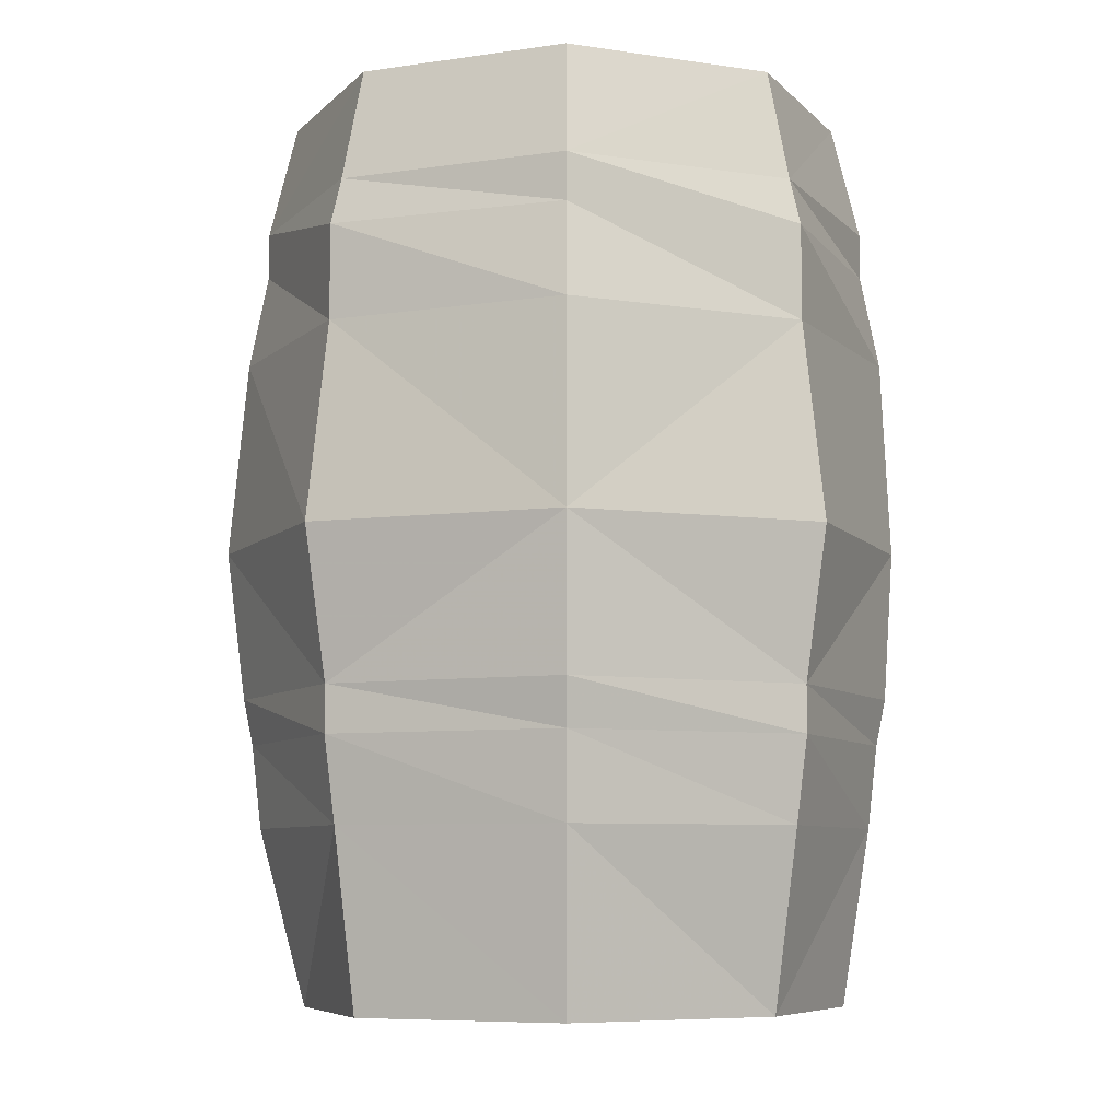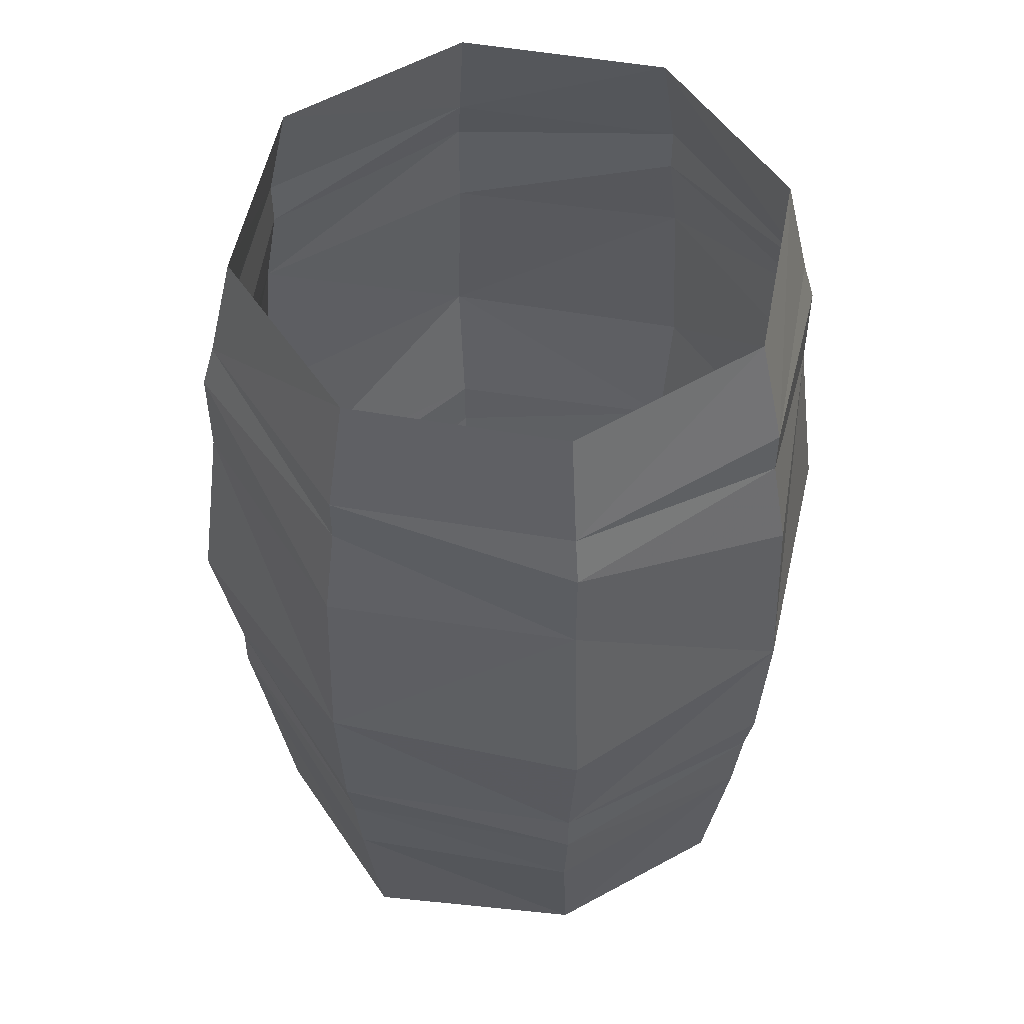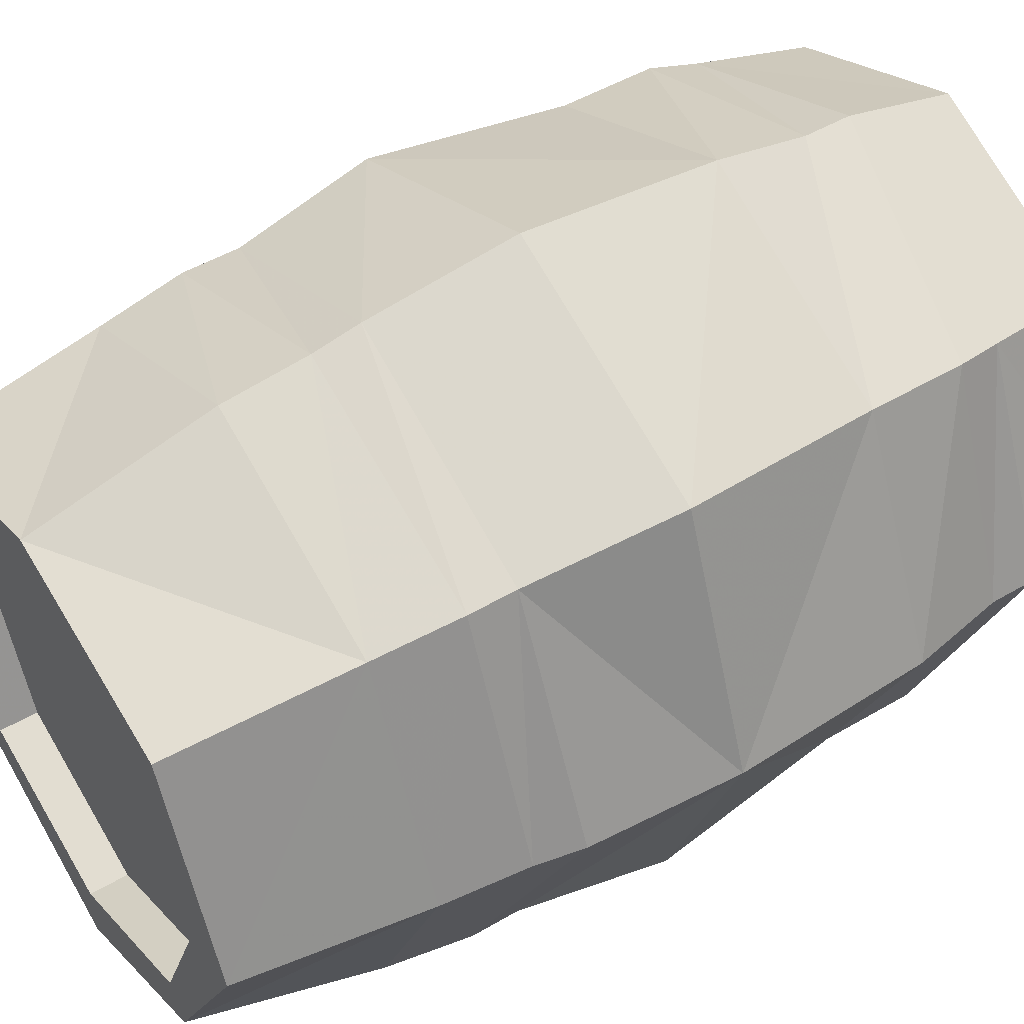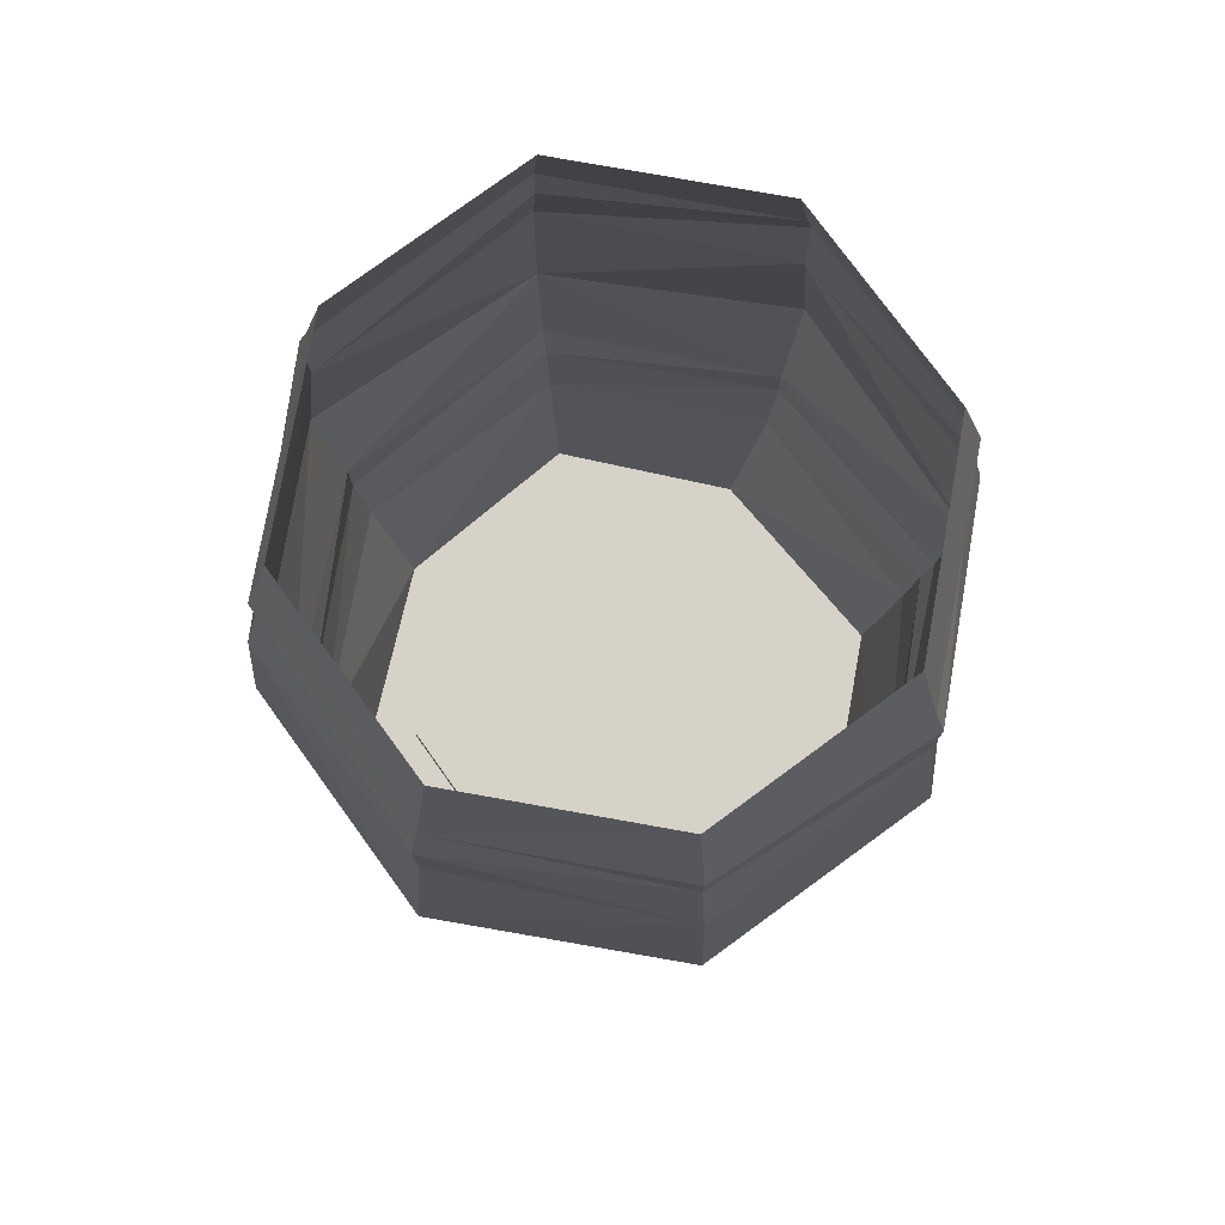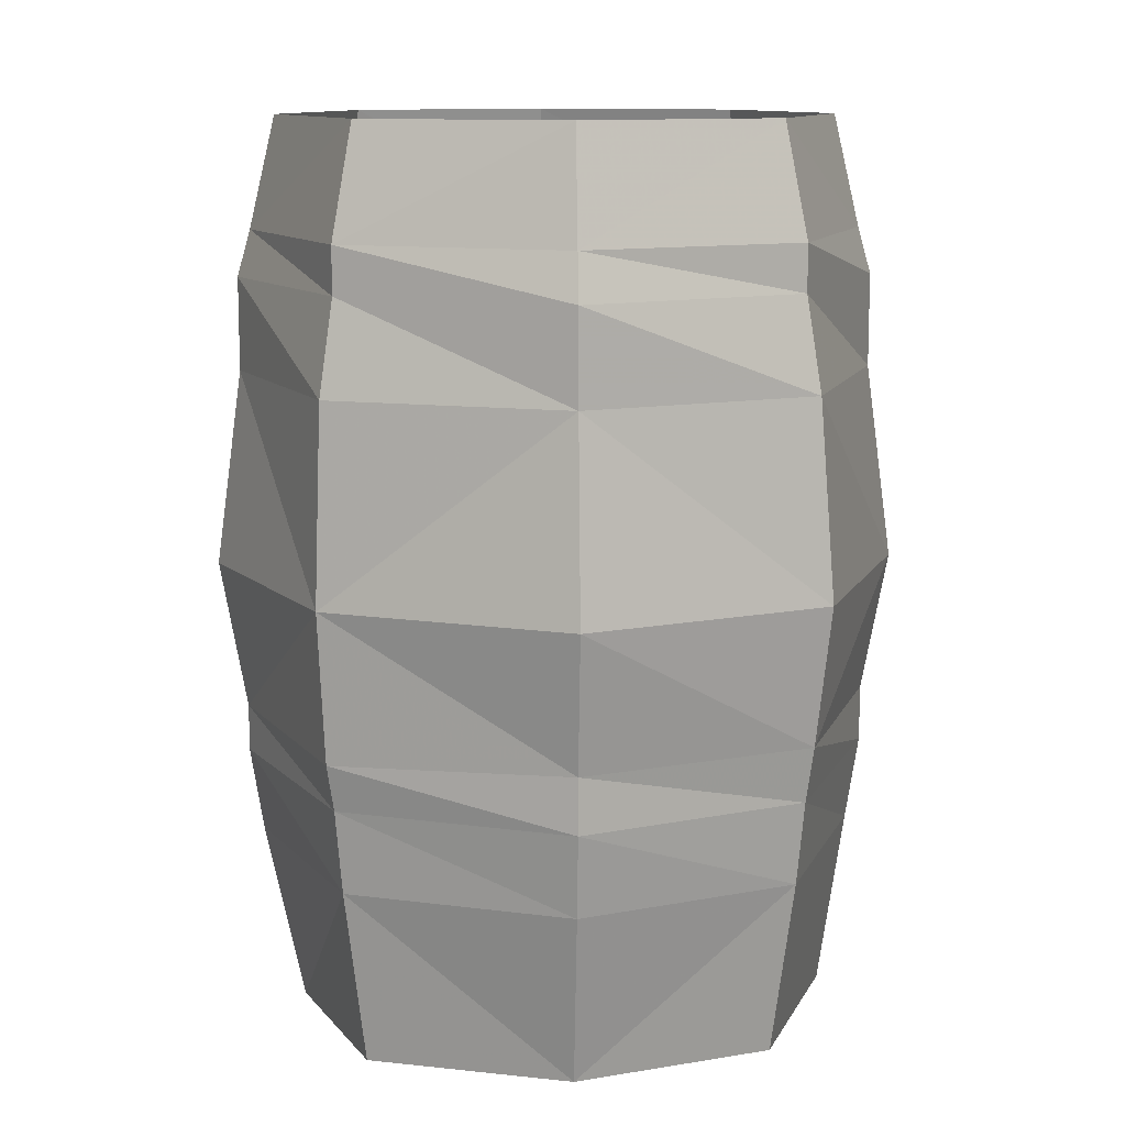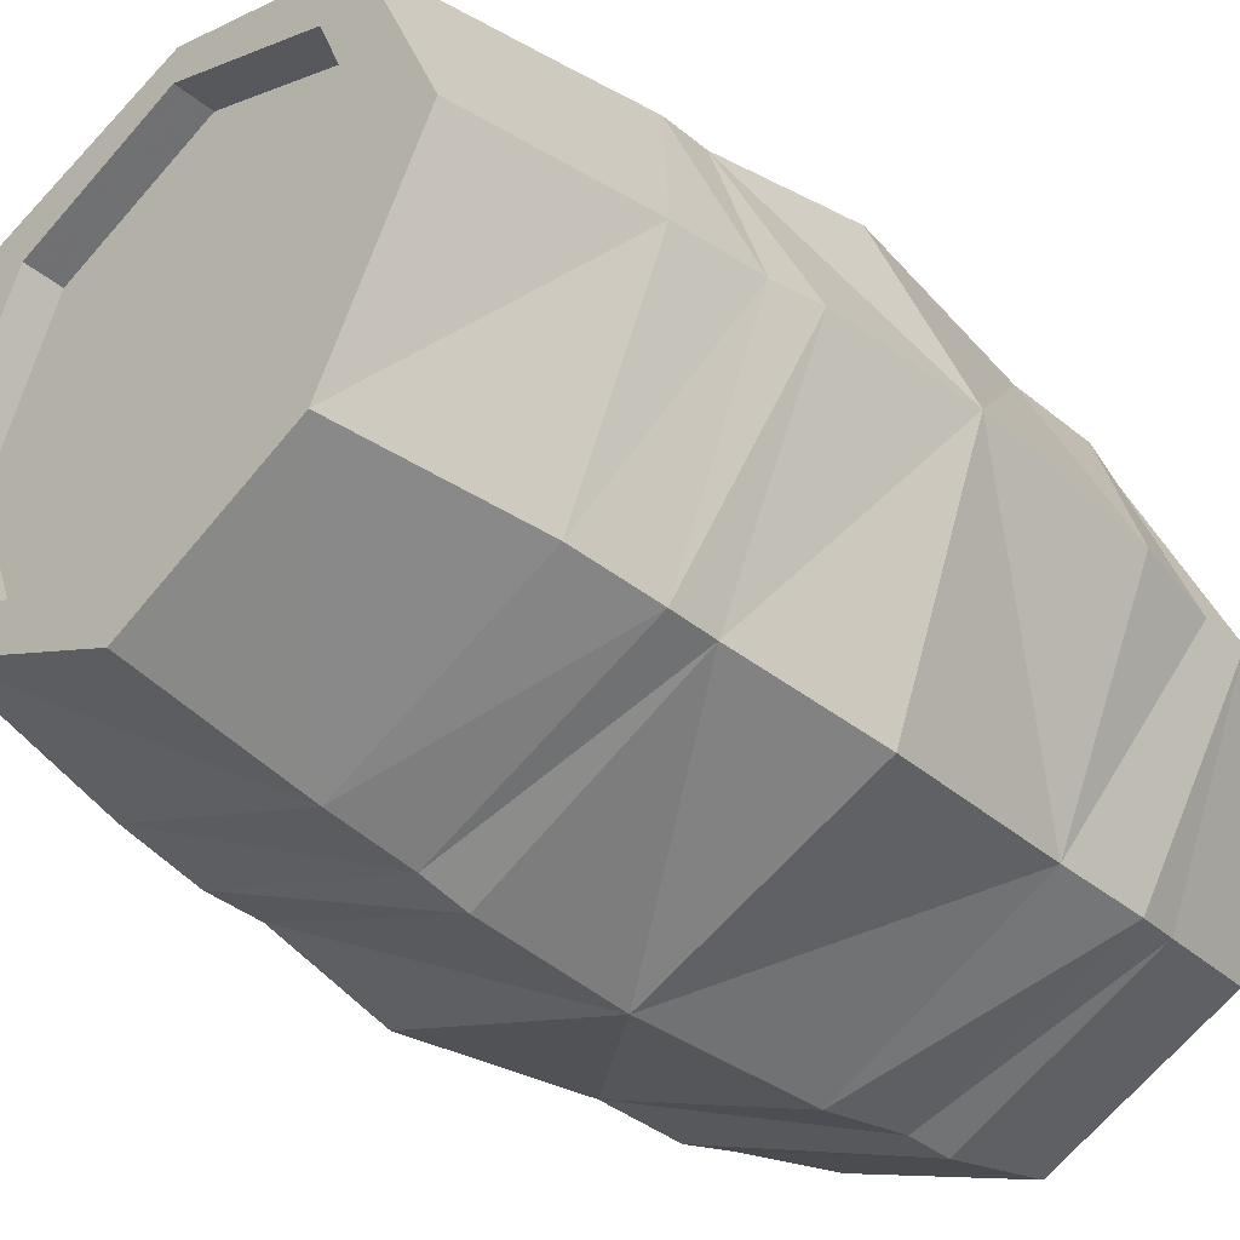
<metadata>
{"format":"obj","ext":"obj","renderer":"f3d","projection":"perspective","resolution":1024,"background":"white","views":[{"elev":-7.2,"azim":89.8,"up":"+Y"},{"elev":51.6,"azim":124.0,"up":"+Y"},{"elev":48.9,"azim":56.7,"up":"+Z"},{"elev":78.1,"azim":-13.1,"up":"+Y"},{"elev":11.4,"azim":-138.7,"up":"+Y"},{"elev":-38.8,"azim":44.3,"up":"+Z"}]}
</metadata>
<code>
v 0.1875 -0.1328 -0.1875
v 0.1875 -0.2109 -0.1875
v 0 -0.2109 -0.2734
v 0 -0.1328 -0.2578
v 0.1797 -0.09375 -0.1797
v 0.2578 -0.09375 0
v 0.2578 -0.1328 0
v 0.2734 -0.2109 0
v 0.2812 -0.375 0
v 0.2031 -0.375 -0.2031
v 0 -0.375 -0.2812
v -0.1875 -0.2109 -0.1875
v -0.1875 -0.1328 -0.1875
v 0 -0.09375 -0.2578
v 0 0 -0.2344
v 0.1641 0 -0.1641
v 0.2344 0 0
v 0.1797 -0.09375 0.1797
v 0.1875 -0.1328 0.1875
v 0.1875 -0.2109 0.1875
v 0.2031 -0.375 0.2031
v 0.1875 -0.5 0.1875
v 0.2734 -0.5 0
v 0.1875 -0.5 -0.1875
v 0 -0.5 -0.2734
v -0.1875 -0.4922 -0.1875
v -0.2031 -0.375 -0.2031
v -0.2891 -0.375 0
v -0.2734 -0.2109 0
v -0.2578 -0.1328 0
v -0.1797 -0.09375 -0.1797
v -0.1641 0 -0.1641
v 0 -0.1328 0.2578
v 0 -0.2109 0.2734
v 0 -0.09375 0.2578
v -0.1797 -0.09375 0.1797
v -0.1875 -0.1328 0.1875
v -0.1875 -0.2109 0.1875
v -0.2031 -0.375 0.2031
v 0 -0.375 0.2891
v -0.2578 -0.09375 0
v -0.2344 0 0
v -0.2656 -0.5391 0
v -0.2578 -0.6094 0
v -0.1797 -0.6094 0.1797
v -0.1875 -0.5391 0.1875
v -0.2734 -0.4922 0
v -0.1875 -0.5391 -0.1875
v -0.1797 -0.6094 -0.1797
v -0.1562 -0.7578 -0.1562
v -0.2344 -0.7578 0
v -0.1641 -0.7578 0.1641
v 0 -0.7578 0.2188
v 0 -0.6094 0.2578
v 0 -0.5391 0.2656
v -0.1875 -0.4922 0.1875
v 0 -0.5391 -0.2656
v 0 -0.6094 -0.2578
v 0.1875 -0.5391 -0.1875
v 0.1797 -0.6094 -0.1797
v 0.1484 -0.7578 -0.1641
v 0 -0.7578 -0.2344
v 0.1797 -0.6094 0.1797
v 0.1875 -0.5391 0.1875
v 0 -0.5 0.2734
v 0.2656 -0.5391 0
v 0.2578 -0.6094 0
v 0.2344 -0.7578 0
v 0 -0.7266 0.125
v -0.09375 -0.7266 0.09375
v 0 -0.7266 0
v 0.09375 -0.7266 0.09375
v 0.1172 -0.7266 0.1172
v 0 -0.7266 0.1641
v -0.1172 -0.7266 0.1172
v -0.125 -0.7266 0
v -0.09375 -0.7266 -0.09375
v 0 -0.7266 -0.125
v 0.09375 -0.7266 -0.09375
v 0.125 -0.7266 0
v 0.1641 -0.7266 0
v 0.1875 -0.7266 0
v 0.1328 -0.7266 0.1328
v 0 -0.7266 0.1875
v -0.1328 -0.7266 0.1328
v -0.1641 -0.7266 0
v -0.1172 -0.7266 -0.1172
v 0 -0.7266 -0.1641
v 0.1172 -0.7266 -0.1172
v 0.1328 -0.7266 -0.1328
v 0.1328 -0.7578 -0.1328
v 0.1875 -0.7578 0
v 0.1328 -0.7578 0.1328
v 0 -0.7578 0.1875
v -0.1328 -0.7578 0.1328
v -0.1875 -0.7266 0
v -0.1328 -0.7266 -0.1328
v 0 -0.7266 -0.1875
v 0 -0.7578 -0.1875
v 0.1641 -0.7578 0.1641
v -0.1875 -0.7578 0
v -0.1328 -0.7578 -0.1328
v -0.1641 0 0.1641
v 0 0 0.2344
v 0.1641 0 0.1641
f 1 2 3
f 1 3 4
f 1 7 2
f 2 7 8
f 3 12 4
f 4 12 13
f 7 19 8
f 8 19 20
f 12 29 13
f 13 29 30
f 33 34 20
f 33 20 19
f 33 37 34
f 34 37 38
f 30 29 38
f 30 38 37
f 43 44 45
f 43 45 46
f 43 48 44
f 44 48 49
f 45 54 46
f 46 54 55
f 57 58 49
f 57 49 48
f 57 59 58
f 58 59 60
f 55 54 63
f 55 63 64
f 66 67 60
f 66 60 59
f 66 64 67
f 67 64 63
f 1 4 5
f 1 5 6
f 1 6 7
f 4 13 14
f 4 14 5
f 6 18 7
f 7 18 19
f 13 30 31
f 13 31 14
f 33 19 35
f 33 35 36
f 33 36 37
f 30 37 41
f 30 41 31
f 43 46 47
f 43 47 26
f 43 26 48
f 46 55 56
f 46 56 47
f 57 48 25
f 57 25 24
f 57 24 59
f 55 64 65
f 55 65 56
f 66 59 23
f 66 23 22
f 66 22 64
f 48 26 25
f 37 36 41
f 59 24 23
f 64 22 65
f 19 18 35
f 2 8 9
f 2 9 10
f 2 10 11
f 2 11 3
f 5 14 15
f 5 15 16
f 5 16 6
f 6 16 17
f 9 23 24
f 9 24 10
f 10 24 11
f 11 24 25
f 12 27 28
f 12 28 29
f 34 38 39
f 34 39 40
f 34 40 21
f 34 21 20
f 31 41 42
f 31 42 32
f 44 49 50
f 44 50 51
f 45 52 53
f 45 53 54
f 47 28 27
f 47 27 26
f 58 60 61
f 58 61 62
f 56 65 39
f 39 65 40
f 40 65 22
f 40 22 21
f 67 68 61
f 67 61 60
f 69 70 71
f 69 71 72
f 70 76 71
f 71 76 77
f 71 77 78
f 71 78 79
f 71 79 80
f 71 80 72
f 73 81 82
f 73 82 83
f 73 83 74
f 74 83 84
f 74 84 75
f 75 84 85
f 75 85 86
f 81 89 90
f 81 90 82
f 85 96 86
f 86 96 87
f 87 96 97
f 87 97 88
f 88 97 98
f 88 98 89
f 89 98 90
f 91 99 62
f 91 62 61
f 91 61 92
f 92 61 68
f 92 68 93
f 93 68 100
f 93 100 94
f 94 100 53
f 94 53 95
f 95 53 52
f 95 52 101
f 99 102 50
f 99 50 62
f 52 51 101
f 101 51 102
f 102 51 50
f 103 36 104
f 104 36 35
f 104 35 105
f 105 35 18
f 100 63 53
f 53 63 54
f 3 11 12
f 6 17 18
f 8 20 9
f 9 20 21
f 9 21 22
f 9 22 23
f 11 25 26
f 11 26 27
f 11 27 12
f 14 31 32
f 14 32 15
f 44 51 52
f 44 52 45
f 47 56 39
f 47 39 28
f 58 62 50
f 58 50 49
f 67 63 68
f 69 72 73
f 69 73 74
f 69 74 70
f 70 74 75
f 70 75 76
f 72 80 81
f 72 81 73
f 75 86 76
f 76 86 77
f 77 86 87
f 77 87 78
f 78 87 88
f 78 88 79
f 79 88 89
f 79 89 80
f 80 89 81
f 82 90 91
f 82 91 92
f 82 92 83
f 83 92 93
f 83 93 94
f 83 94 84
f 84 94 85
f 85 94 95
f 85 95 96
f 90 98 91
f 91 98 99
f 95 101 96
f 96 101 102
f 96 102 97
f 97 102 98
f 98 102 99
f 42 41 36
f 42 36 103
f 105 18 17
f 63 100 68
f 39 38 29
f 39 29 28

</code>
